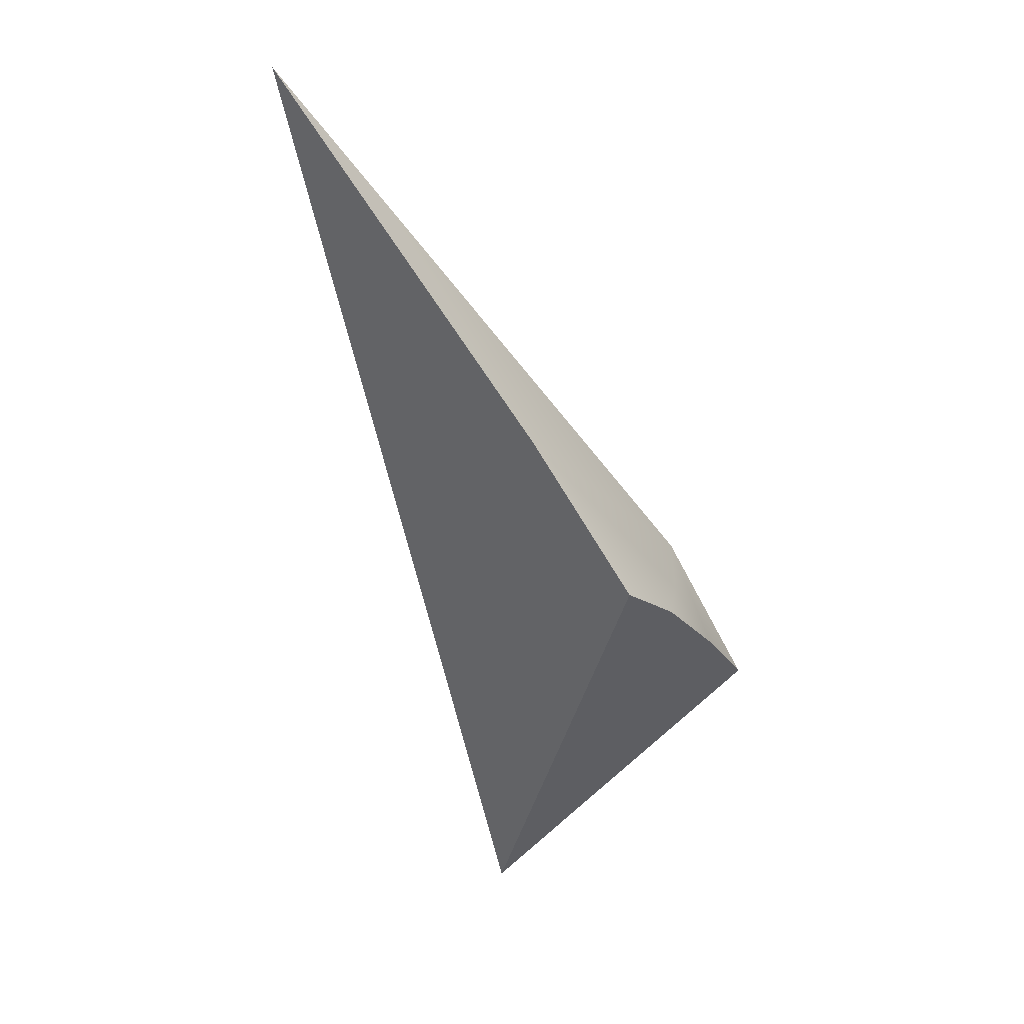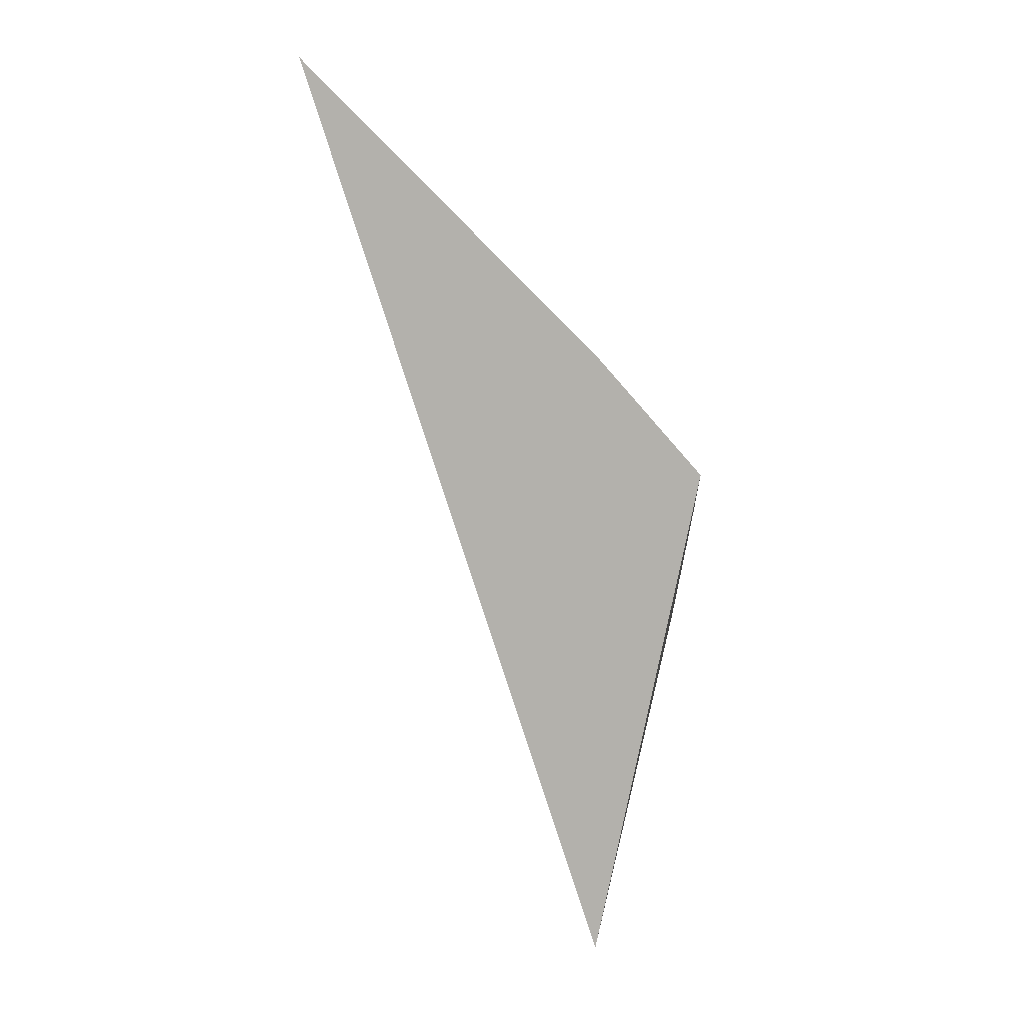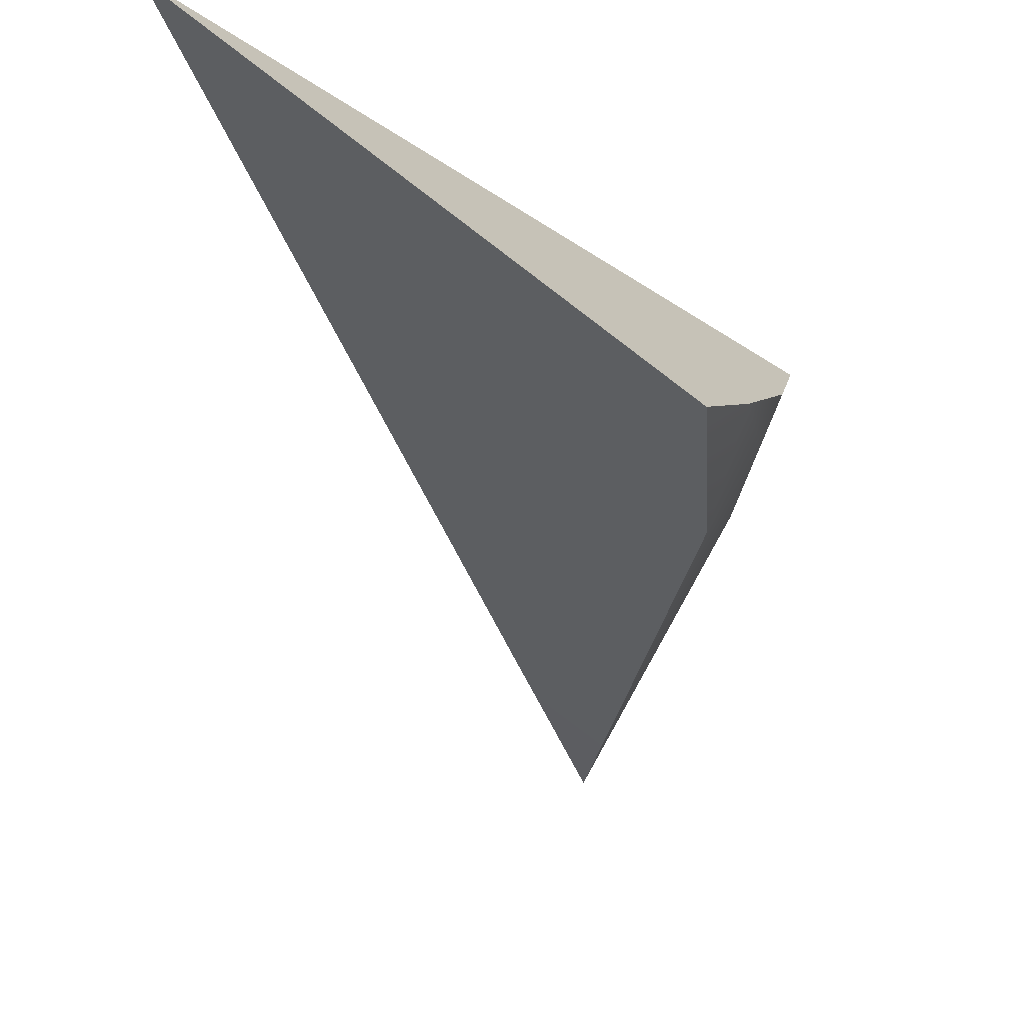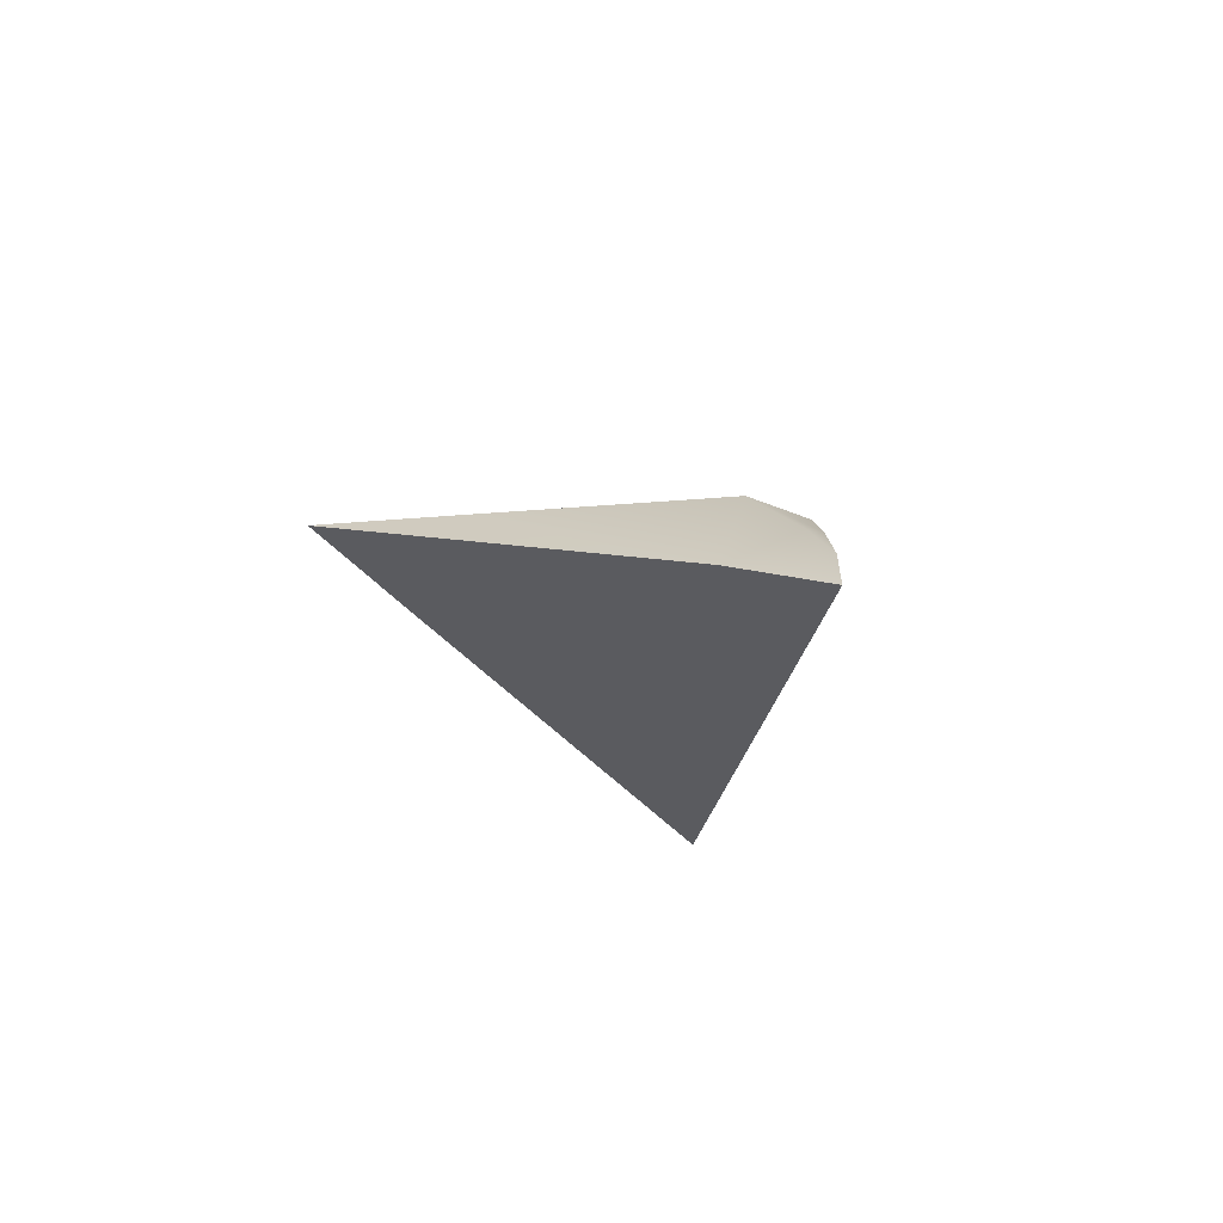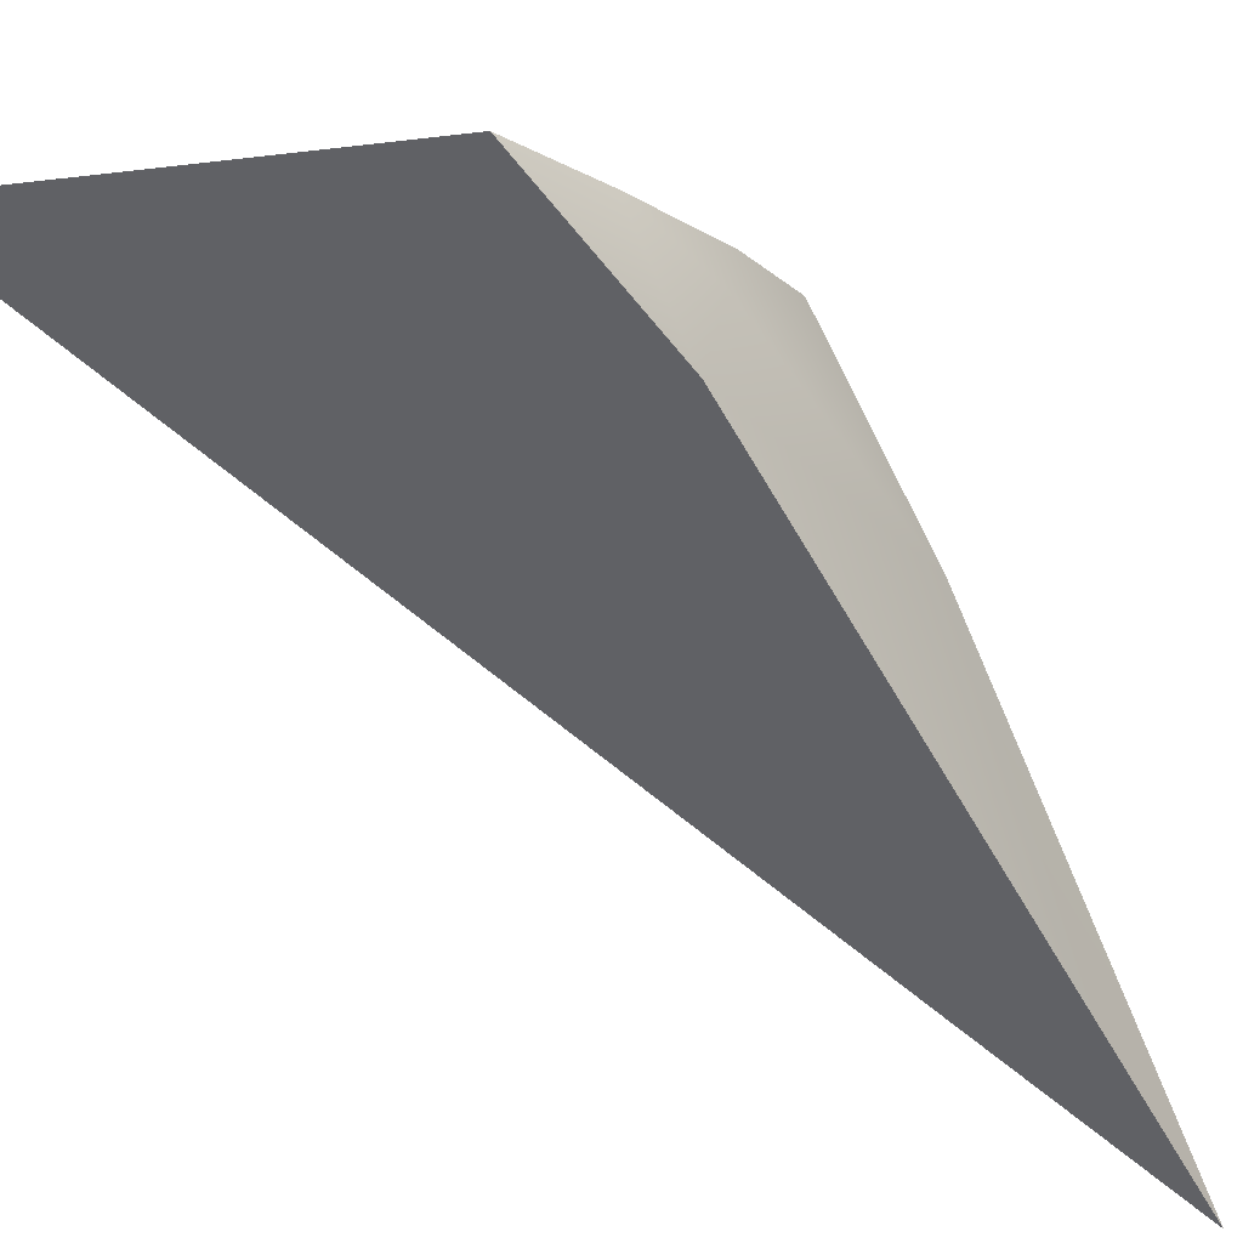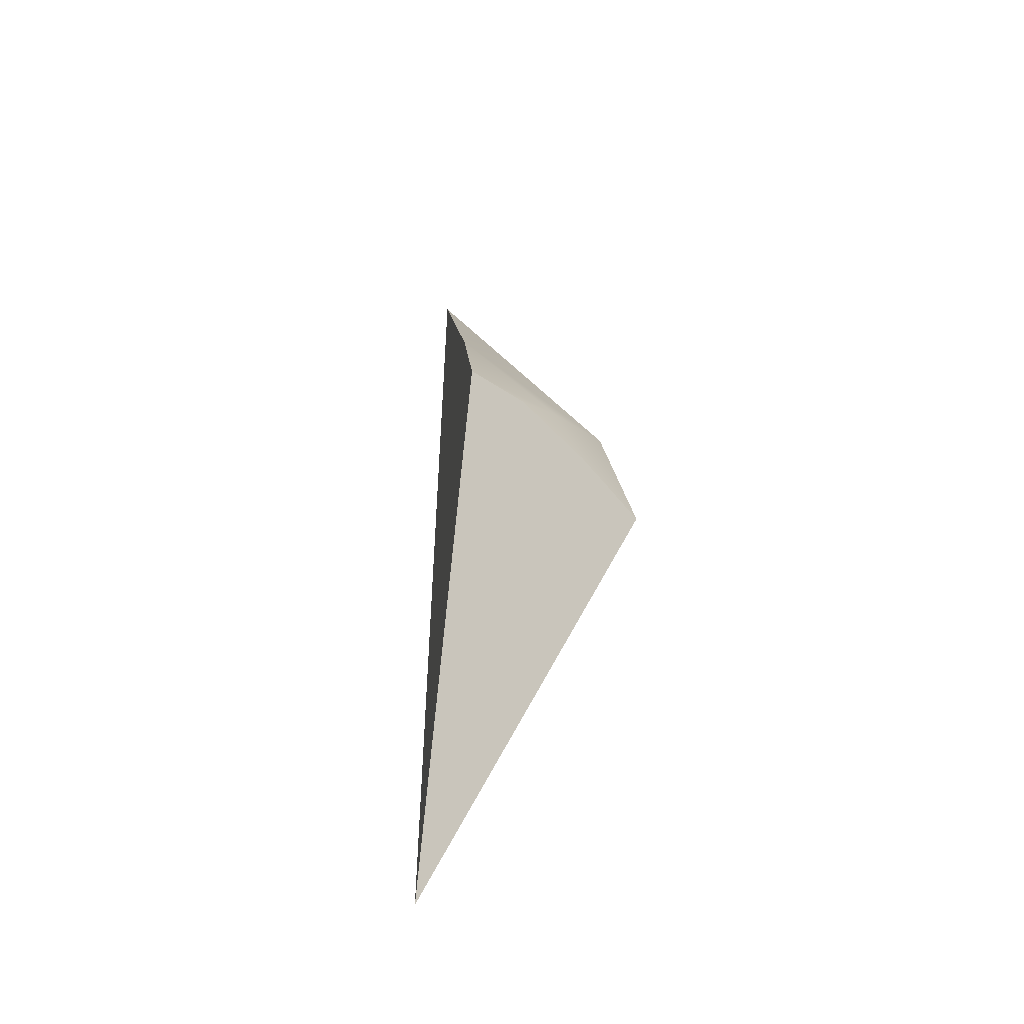
<metadata>
{"format":"obj","ext":"obj","renderer":"f3d","projection":"perspective","resolution":1024,"background":"white","views":[{"elev":40.9,"azim":-141.2,"up":"+Z"},{"elev":12.2,"azim":157.8,"up":"+Z"},{"elev":-31.7,"azim":-146.4,"up":"+Y"},{"elev":66.7,"azim":160.9,"up":"+Z"},{"elev":-75.0,"azim":-110.3,"up":"+Y"},{"elev":-33.3,"azim":-95.1,"up":"+Z"}]}
</metadata>
<code>
g Sphere_cell.004_cell.007
v 0.05376 0.01212 0.04769
v 0.00297 0.01731 -0.1105
v -0.03584 -0.02259 -0.04453
v -0.01757 -0.01848 -0.01307
v 0.04496 0.003027 0.06281
v 0.06718 0.01073 0.08982
v -0.02598 0.009564 -0.002694
v 0.00297 0.01731 -0.1105
v 0.05376 0.01212 0.04769
v 0.0001098 0.009761 0.0256
v 0.06718 0.01073 0.08982
v -0.03335 -0.01259 -0.02898
v -0.01757 -0.01848 -0.01307
v -0.03584 -0.02259 -0.04453
v -0.02628 -0.007869 -0.01307
v -0.02996 -0.0009693 -0.01307
v -0.02598 0.009564 -0.002694
v 0.0001098 0.009761 0.0256
v 0.04496 0.003027 0.06281
v 0.06718 0.01073 0.08982
v -0.03335 -0.01259 -0.02898
v -0.03584 -0.02259 -0.04453
v 0.00297 0.01731 -0.1105
v -0.02996 -0.0009693 -0.01307
v -0.02598 0.009564 -0.002694
g Sphere_cell.004_cell.007_0
f 3 2 1
f 1 4 3
f 1 5 4
f 1 6 5
f 9 8 7
f 7 10 9
f 10 11 9
f 14 13 12
f 13 15 12
f 15 16 12
f 17 16 15
f 18 17 15
f 18 15 13
f 18 13 19
f 19 20 18
f 23 22 21
f 21 24 23
f 24 25 23

</code>
